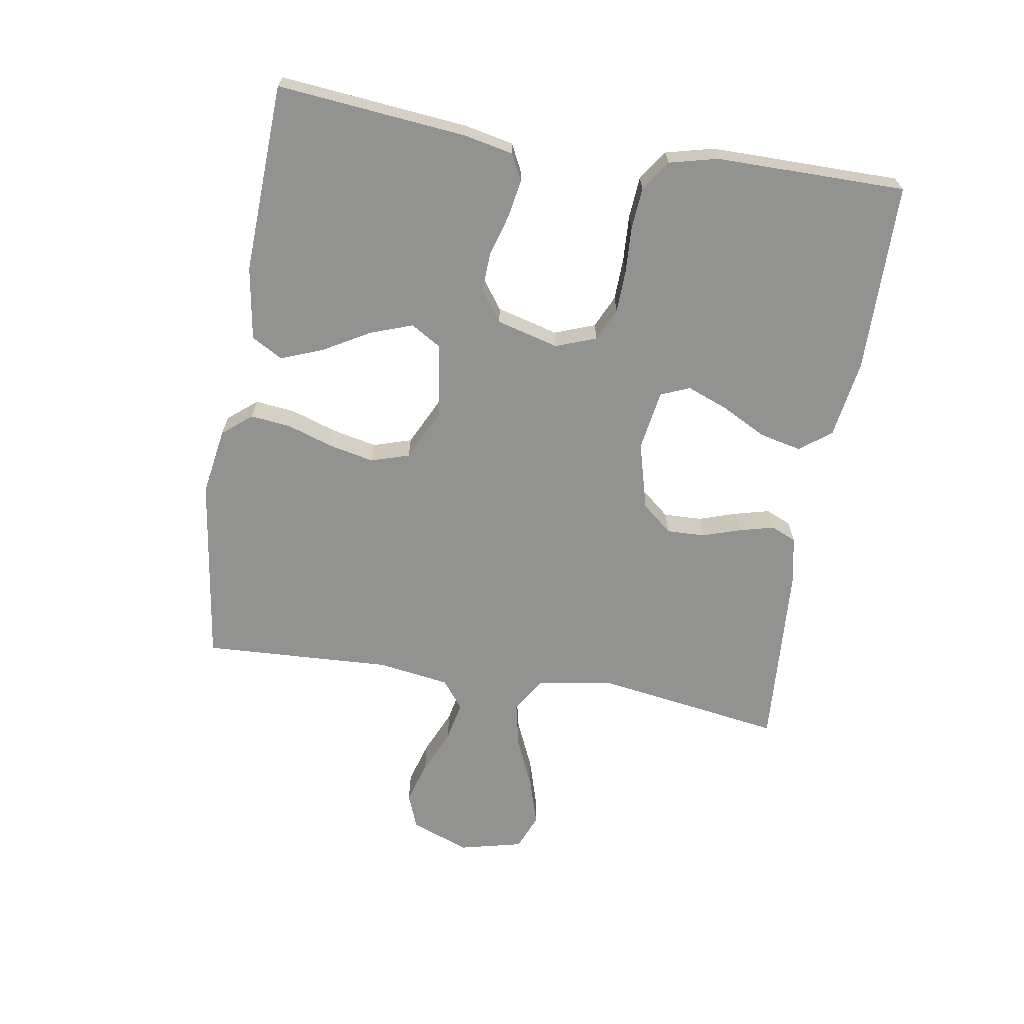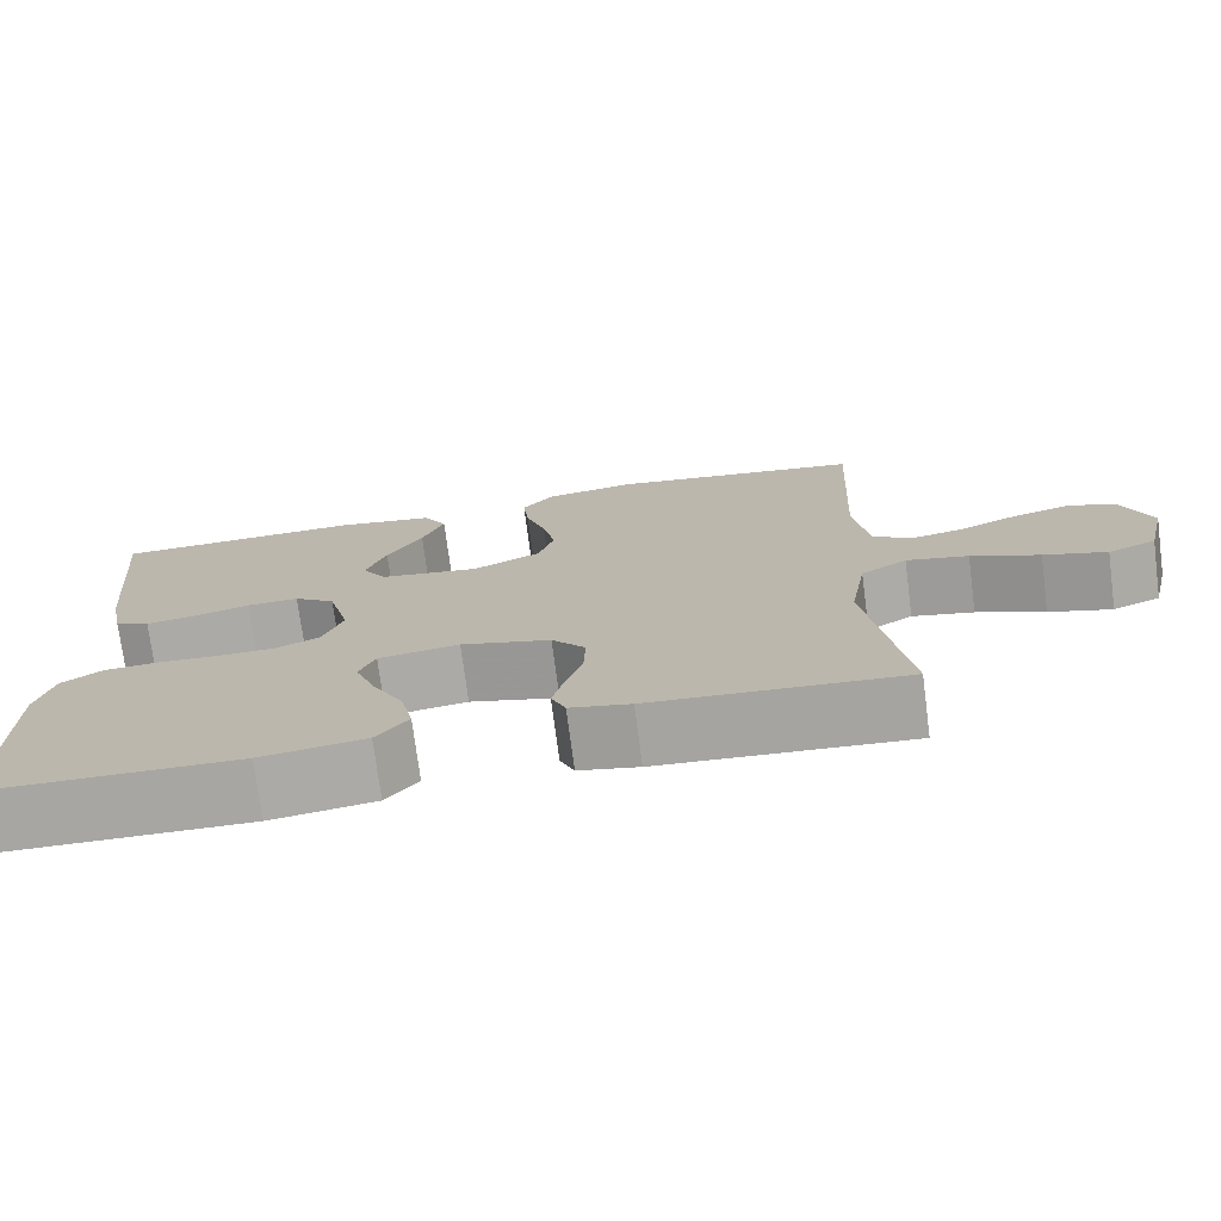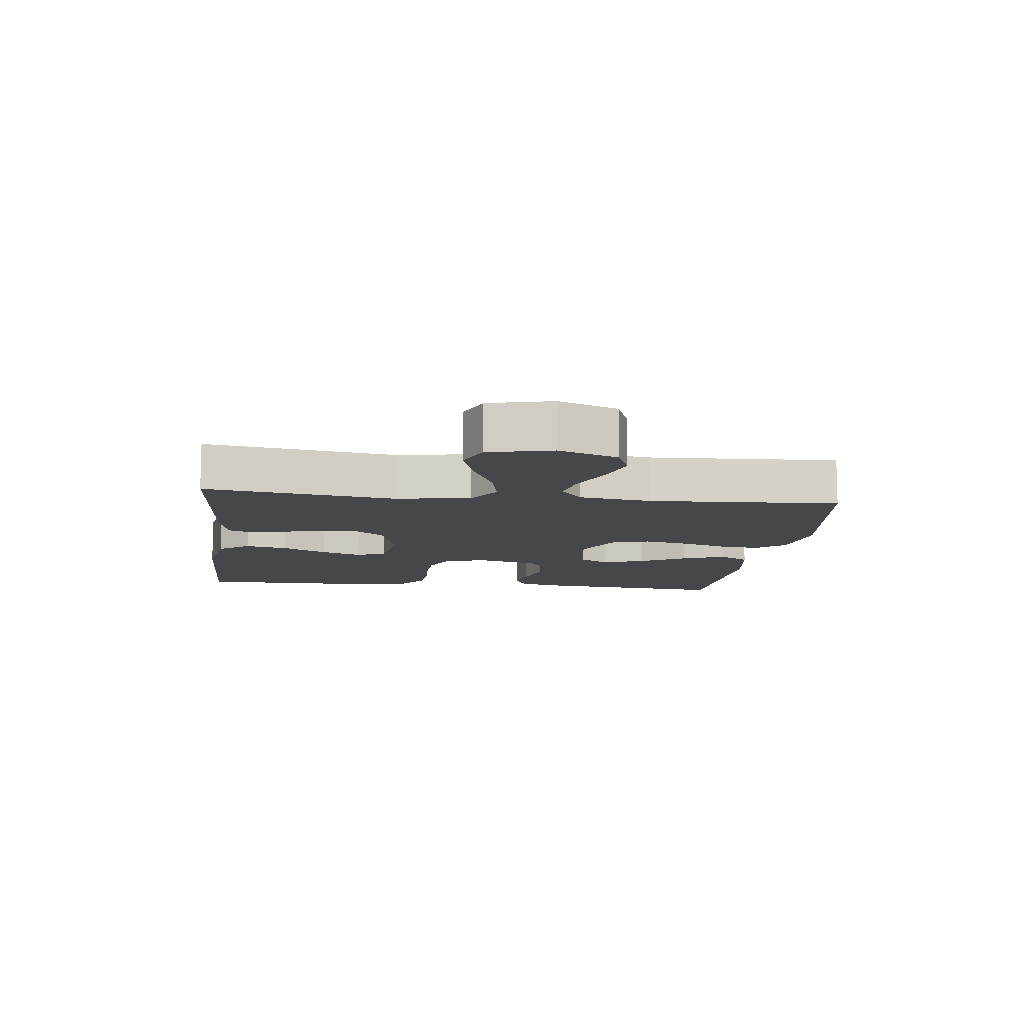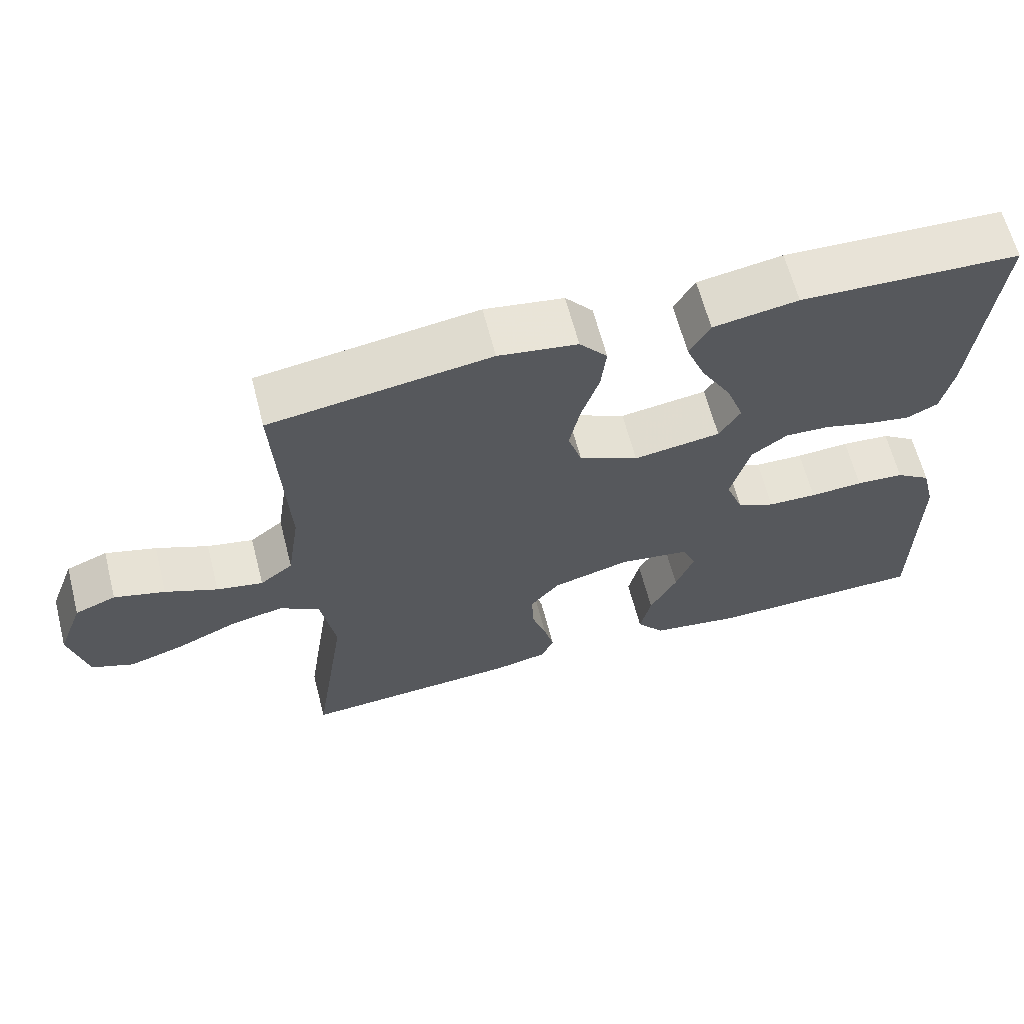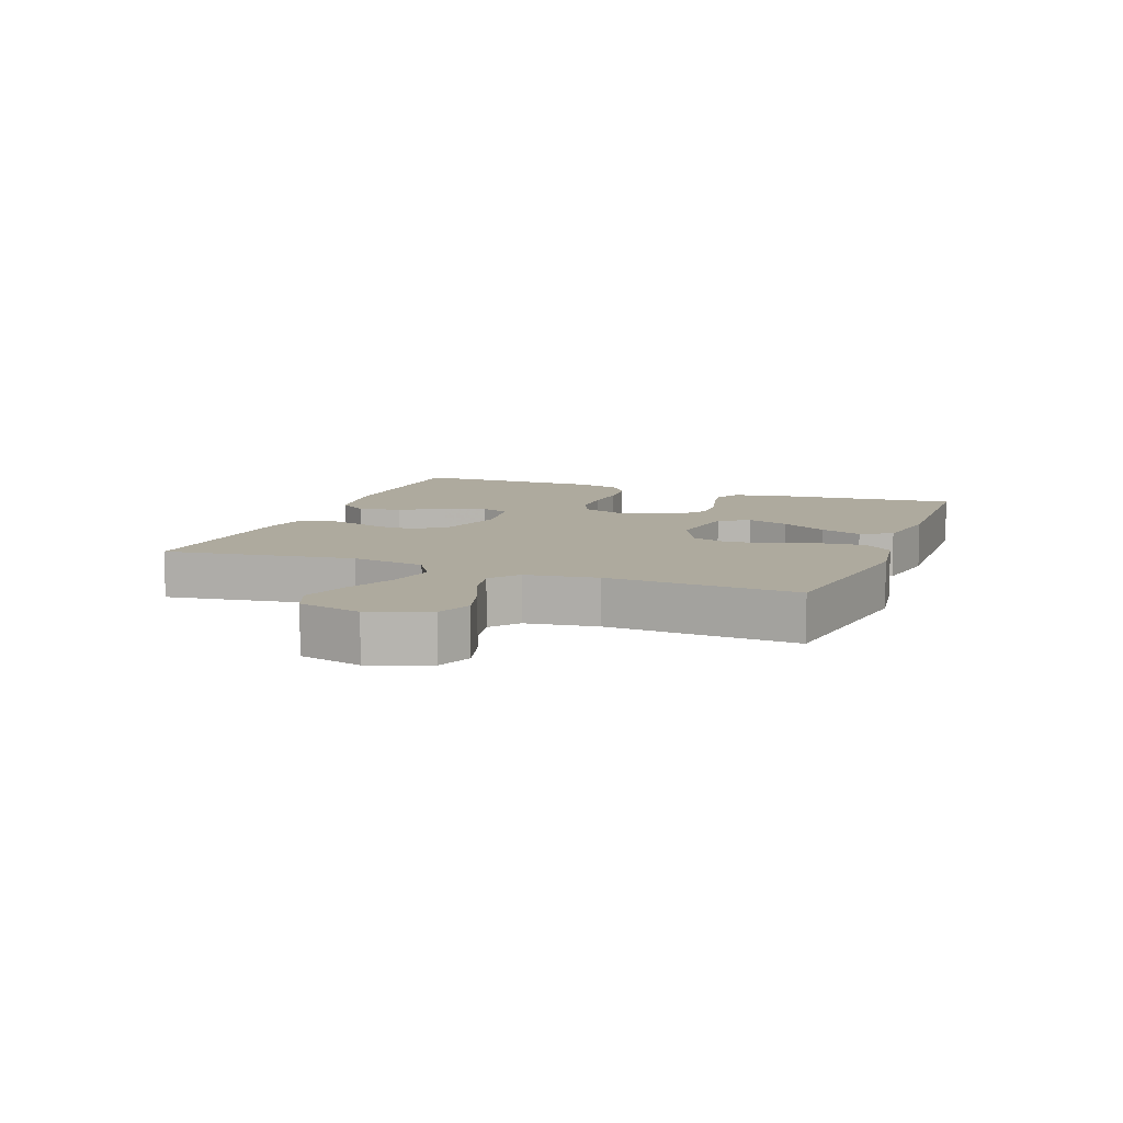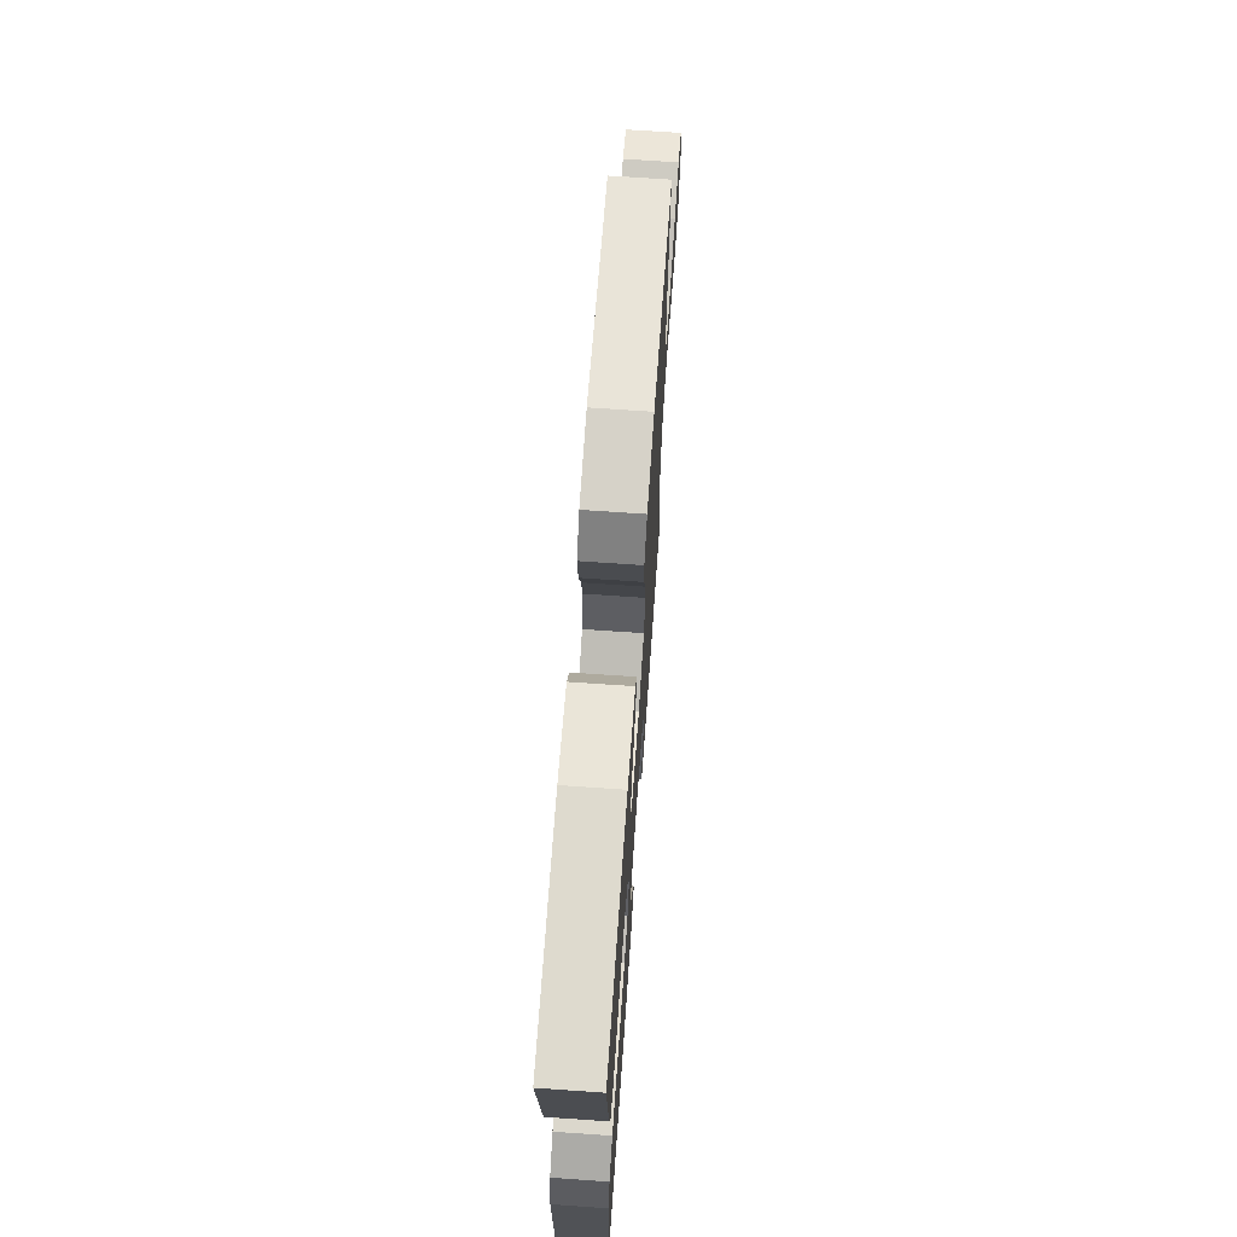
<metadata>
{"format":"obj","ext":"obj","renderer":"f3d","projection":"perspective","resolution":1024,"background":"white","views":[{"elev":-66.2,"azim":80.6,"up":"+Y"},{"elev":-74.4,"azim":-172.6,"up":"+Z"},{"elev":-10.3,"azim":-97.0,"up":"+Y"},{"elev":63.8,"azim":-14.5,"up":"+Z"},{"elev":9.2,"azim":-69.0,"up":"+Y"},{"elev":68.9,"azim":94.0,"up":"+Z"}]}
</metadata>
<code>
v -0.5 0.07 0.5
v -0.2 0.07 0.543
v -0.092 0.07 0.526
v -0.054 0.07 0.48
v -0.061 0.07 0.416
v -0.085 0.07 0.343
v -0.1 0.07 0.272
v -0.081 0.07 0.211
v 0 0.07 0.172
v 0.119 0.07 0.189
v 0.148 0.07 0.237
v 0.124 0.07 0.304
v 0.082 0.07 0.377
v 0.056 0.07 0.444
v 0.084 0.07 0.493
v 0.2 0.07 0.512
v 0.5 0.07 0.5
v 0.471 0.07 0.2
v 0.455 0.07 0.123
v 0.413 0.07 0.102
v 0.354 0.07 0.112
v 0.288 0.07 0.131
v 0.226 0.07 0.134
v 0.177 0.07 0.098
v 0.151 0.07 0
v 0.175 0.07 -0.064
v 0.227 0.07 -0.088
v 0.294 0.07 -0.09
v 0.367 0.07 -0.086
v 0.433 0.07 -0.091
v 0.481 0.07 -0.124
v 0.5 0.07 -0.2
v 0.5 0.07 -0.5
v 0.2 0.07 -0.504
v 0.076 0.07 -0.485
v 0.038 0.07 -0.436
v 0.053 0.07 -0.369
v 0.09 0.07 -0.298
v 0.115 0.07 -0.233
v 0.096 0.07 -0.187
v 0 0.07 -0.172
v -0.107 0.07 -0.201
v -0.147 0.07 -0.249
v -0.145 0.07 -0.309
v -0.125 0.07 -0.37
v -0.111 0.07 -0.425
v -0.128 0.07 -0.465
v -0.2 0.07 -0.48
v -0.5 0.07 -0.5
v -0.455 0.07 -0.2
v -0.475 0.07 -0.082
v -0.53 0.07 -0.048
v -0.604 0.07 -0.064
v -0.685 0.07 -0.1
v -0.76 0.07 -0.123
v -0.817 0.07 -0.1
v -0.841 0.07 0
v -0.806 0.07 0.093
v -0.75 0.07 0.115
v -0.681 0.07 0.095
v -0.61 0.07 0.064
v -0.547 0.07 0.051
v -0.502 0.07 0.086
v -0.485 0.07 0.2
v -0.5 0 0.5
v -0.2 0 0.543
v -0.092 0 0.526
v -0.054 0 0.48
v -0.061 0 0.416
v -0.085 0 0.343
v -0.1 0 0.272
v -0.081 0 0.211
v 0 0 0.172
v 0.119 0 0.189
v 0.148 0 0.237
v 0.124 0 0.304
v 0.082 0 0.377
v 0.056 0 0.444
v 0.084 0 0.493
v 0.2 0 0.512
v 0.5 0 0.5
v 0.471 0 0.2
v 0.455 0 0.123
v 0.413 0 0.102
v 0.354 0 0.112
v 0.288 0 0.131
v 0.226 0 0.134
v 0.177 0 0.098
v 0.151 0 0
v 0.175 0 -0.064
v 0.227 0 -0.088
v 0.294 0 -0.09
v 0.367 0 -0.086
v 0.433 0 -0.091
v 0.481 0 -0.124
v 0.5 0 -0.2
v 0.5 0 -0.5
v 0.2 0 -0.504
v 0.076 0 -0.485
v 0.038 0 -0.436
v 0.053 0 -0.369
v 0.09 0 -0.298
v 0.115 0 -0.233
v 0.096 0 -0.187
v 0 0 -0.172
v -0.107 0 -0.201
v -0.147 0 -0.249
v -0.145 0 -0.309
v -0.125 0 -0.37
v -0.111 0 -0.425
v -0.128 0 -0.465
v -0.2 0 -0.48
v -0.5 0 -0.5
v -0.455 0 -0.2
v -0.475 0 -0.082
v -0.53 0 -0.048
v -0.604 0 -0.064
v -0.685 0 -0.1
v -0.76 0 -0.123
v -0.817 0 -0.1
v -0.841 0 0
v -0.806 0 0.093
v -0.75 0 0.115
v -0.681 0 0.095
v -0.61 0 0.064
v -0.547 0 0.051
v -0.502 0 0.086
v -0.485 0 0.2
f 59 60 61
f 58 59 61
f 57 58 61
f 56 57 61
f 55 56 61
f 54 55 61
f 53 54 61
f 52 53 61 62
f 51 52 62 63
f 48 49 50
f 47 48 50
f 46 47 50
f 45 46 50
f 44 45 50
f 51 63 64
f 50 51 64
f 44 50 64
f 43 44 64
f 36 37 38
f 35 36 38
f 34 35 38
f 33 34 38
f 32 33 38
f 31 32 38
f 30 31 38
f 29 30 38
f 28 29 38
f 27 28 38 39
f 26 27 39 40
f 20 21 22
f 19 20 22
f 18 19 22
f 17 18 22
f 16 17 22
f 15 16 22
f 14 15 22
f 13 14 22
f 12 13 22
f 11 12 22 23
f 10 11 23 24
f 4 5 6
f 3 4 6
f 2 3 6
f 1 2 6
f 64 1 6
f 64 6 7
f 64 7 8
f 43 64 8
f 42 43 8
f 41 42 8 9
f 40 41 9
f 26 40 9
f 25 26 9
f 9 10 24 25
f 125 124 123
f 125 123 122
f 125 122 121
f 125 121 120
f 125 120 119
f 125 119 118
f 125 118 117
f 126 125 117 116
f 127 126 116 115
f 114 113 112
f 114 112 111
f 114 111 110
f 114 110 109
f 114 109 108
f 128 127 115
f 128 115 114
f 128 114 108
f 128 108 107
f 102 101 100
f 102 100 99
f 102 99 98
f 102 98 97
f 102 97 96
f 102 96 95
f 102 95 94
f 102 94 93
f 102 93 92
f 103 102 92 91
f 104 103 91 90
f 86 85 84
f 86 84 83
f 86 83 82
f 86 82 81
f 86 81 80
f 86 80 79
f 86 79 78
f 86 78 77
f 86 77 76
f 87 86 76 75
f 88 87 75 74
f 70 69 68
f 70 68 67
f 70 67 66
f 70 66 65
f 70 65 128
f 71 70 128
f 72 71 128
f 72 128 107
f 72 107 106
f 73 72 106 105
f 73 105 104
f 73 104 90
f 73 90 89
f 89 88 74 73
f 1 65 66 2
f 2 66 67 3
f 3 67 68 4
f 4 68 69 5
f 5 69 70 6
f 6 70 71 7
f 7 71 72 8
f 8 72 73 9
f 9 73 74 10
f 10 74 75 11
f 11 75 76 12
f 12 76 77 13
f 13 77 78 14
f 14 78 79 15
f 15 79 80 16
f 16 80 81 17
f 17 81 82 18
f 18 82 83 19
f 19 83 84 20
f 20 84 85 21
f 21 85 86 22
f 22 86 87 23
f 23 87 88 24
f 24 88 89 25
f 25 89 90 26
f 26 90 91 27
f 27 91 92 28
f 28 92 93 29
f 29 93 94 30
f 30 94 95 31
f 31 95 96 32
f 32 96 97 33
f 33 97 98 34
f 34 98 99 35
f 35 99 100 36
f 36 100 101 37
f 37 101 102 38
f 38 102 103 39
f 39 103 104 40
f 40 104 105 41
f 41 105 106 42
f 42 106 107 43
f 43 107 108 44
f 44 108 109 45
f 45 109 110 46
f 46 110 111 47
f 47 111 112 48
f 48 112 113 49
f 49 113 114 50
f 50 114 115 51
f 51 115 116 52
f 52 116 117 53
f 53 117 118 54
f 54 118 119 55
f 55 119 120 56
f 56 120 121 57
f 57 121 122 58
f 58 122 123 59
f 59 123 124 60
f 60 124 125 61
f 61 125 126 62
f 62 126 127 63
f 63 127 128 64
f 64 128 65 1

</code>
